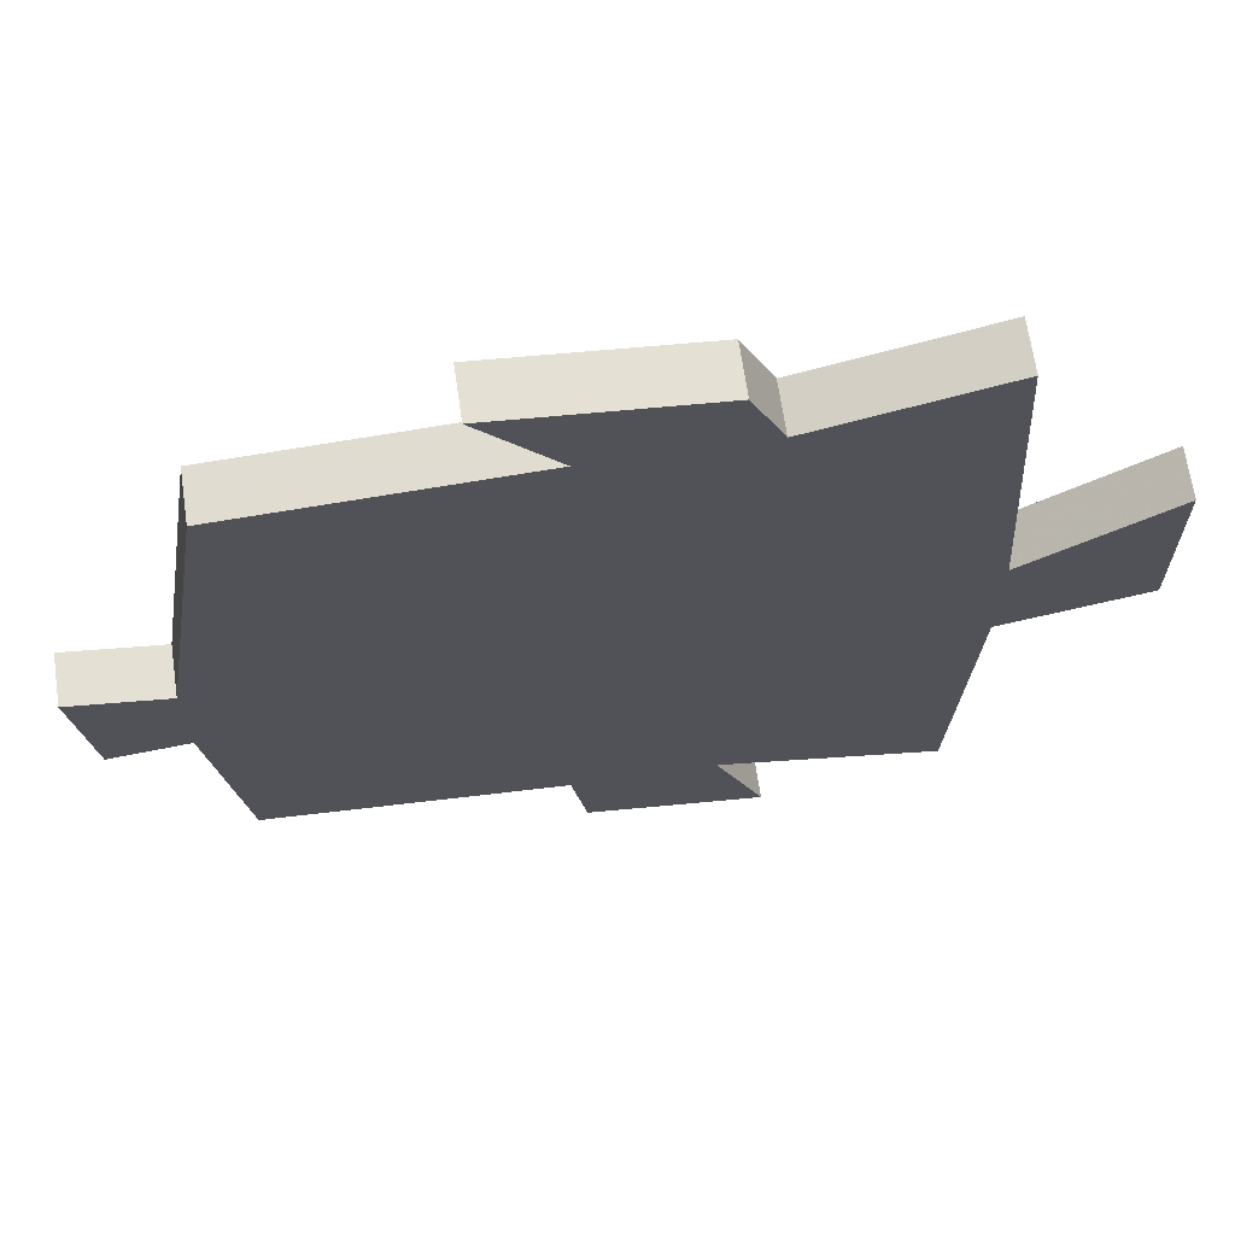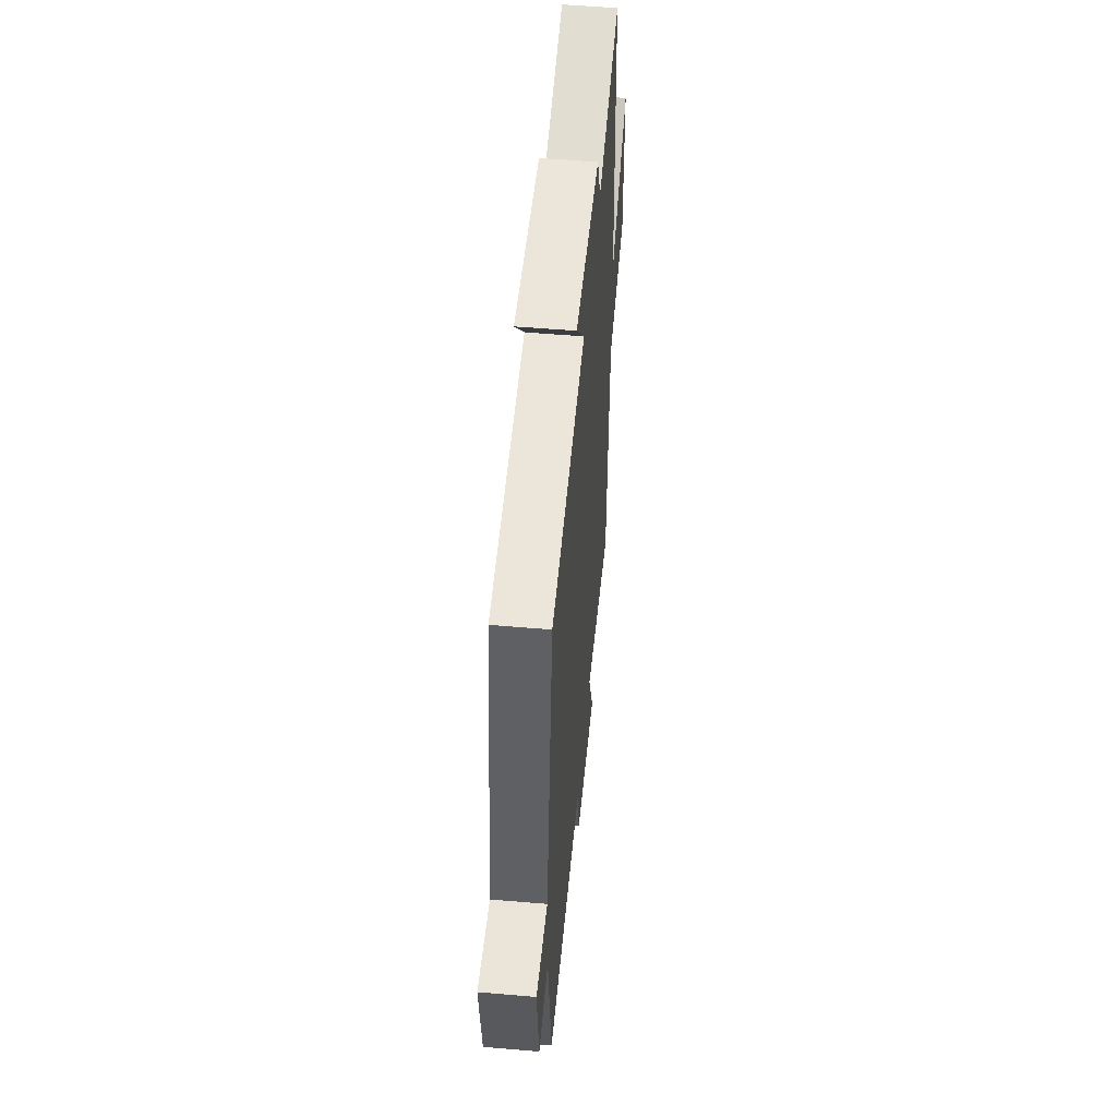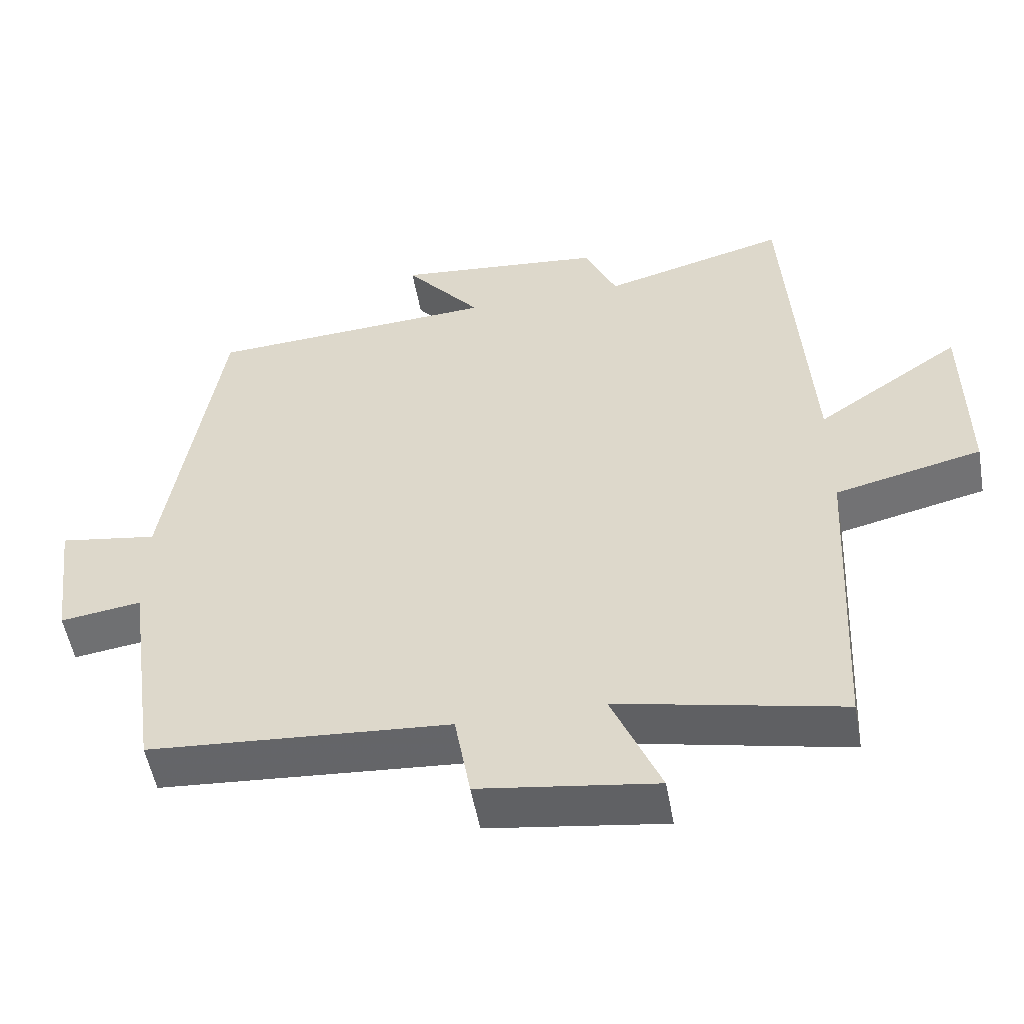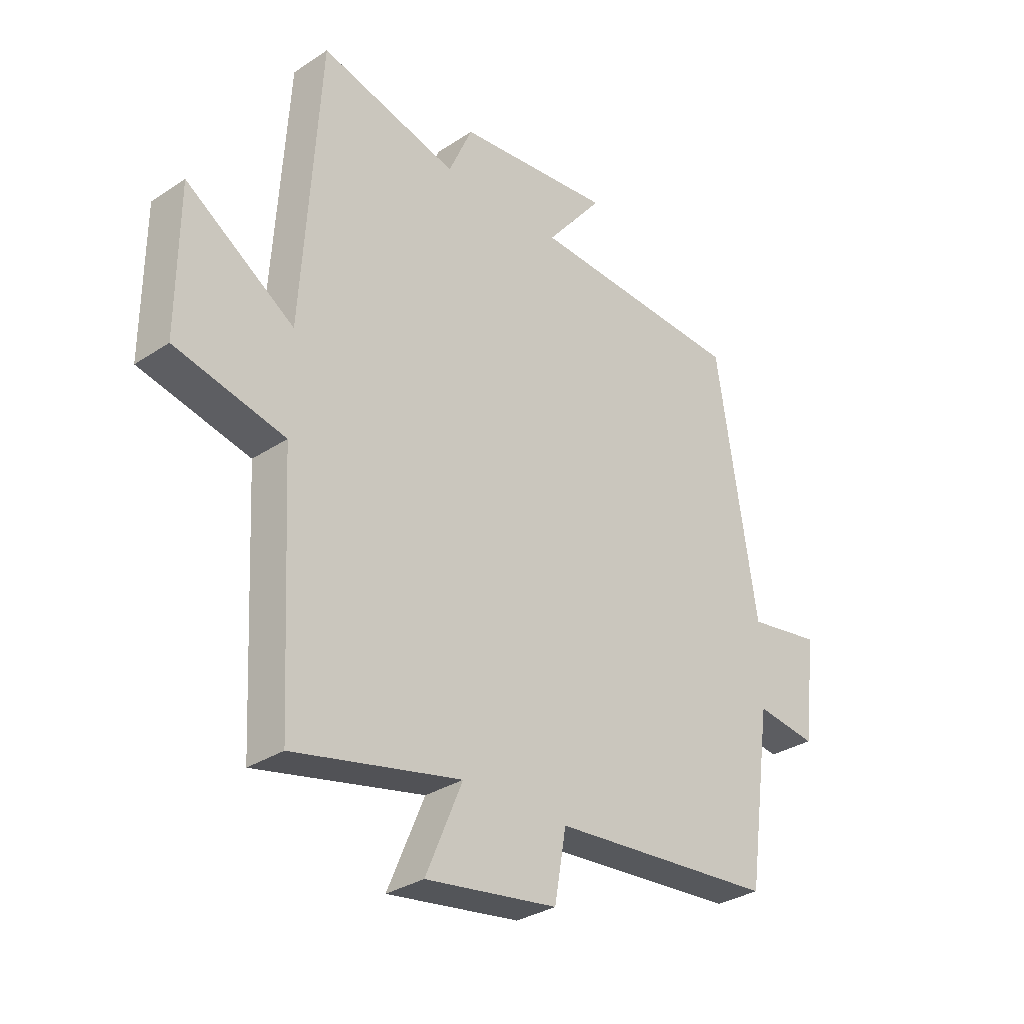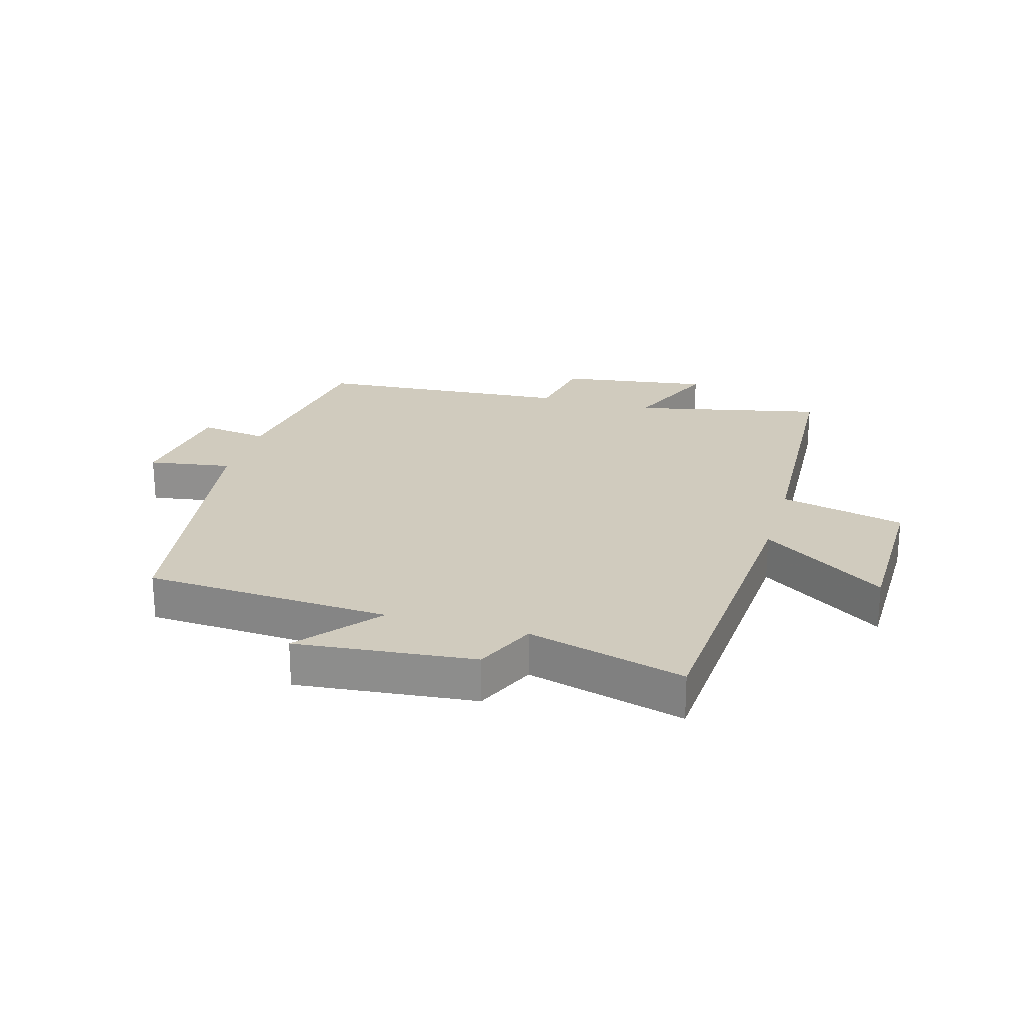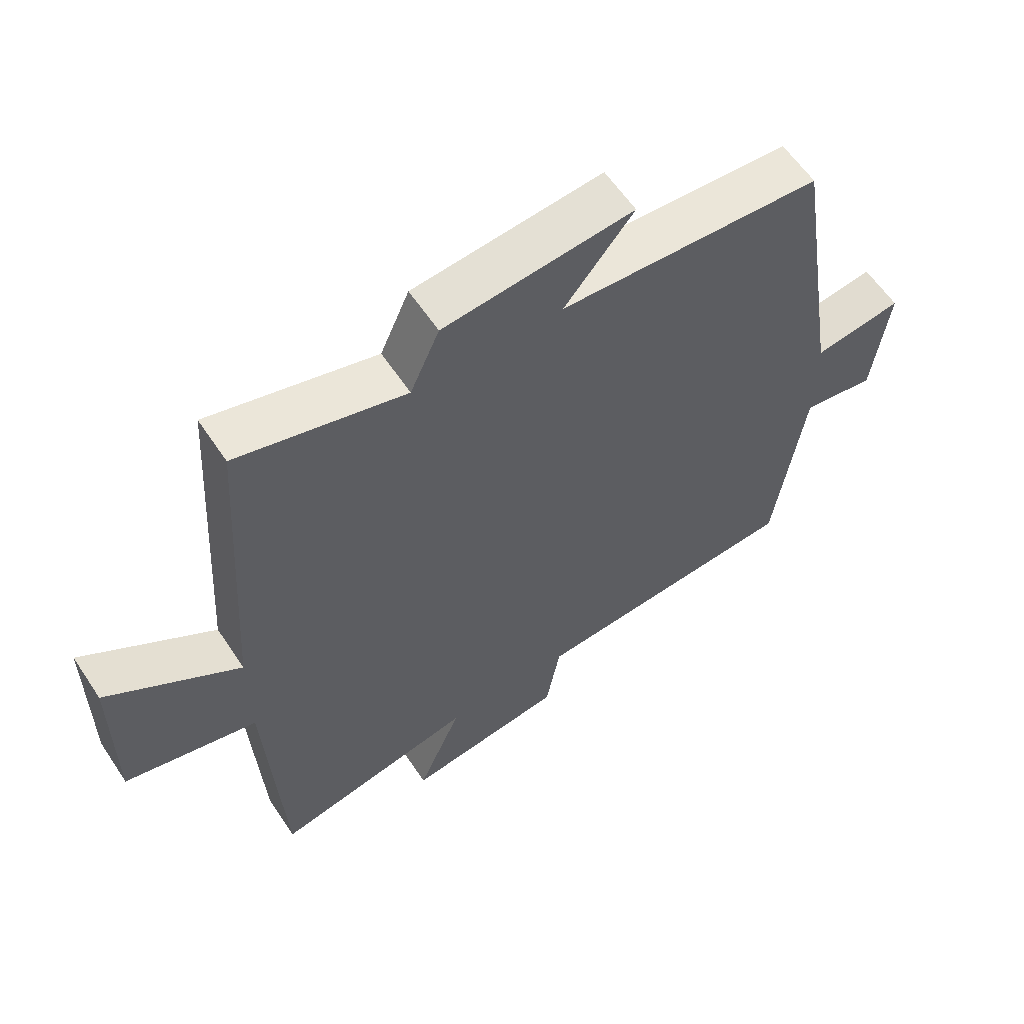
<metadata>
{"format":"obj","ext":"obj","renderer":"f3d","projection":"perspective","resolution":1024,"background":"white","views":[{"elev":67.5,"azim":-8.3,"up":"+Z"},{"elev":53.5,"azim":-84.8,"up":"+Z"},{"elev":-52.9,"azim":10.2,"up":"+Z"},{"elev":-31.4,"azim":133.2,"up":"+Z"},{"elev":23.5,"azim":16.1,"up":"+Y"},{"elev":59.9,"azim":146.5,"up":"+Z"}]}
</metadata>
<code>
v 0.467 0.07 0.569
v 0.5 0.07 0.053
v 0.703 0.07 0.189
v 0.705 0.07 -0.077
v 0.5 0.07 -0.125
v 0.477 0.07 -0.568
v 0.165 0.07 -0.5
v 0.233 0.07 -0.661
v -0.013 0.07 -0.625
v -0.035 0.07 -0.5
v -0.455 0.07 -0.468
v -0.5 0.07 -0.15
v -0.613 0.07 -0.166
v -0.637 0.07 0.026
v -0.5 0.07 0.004
v -0.425 0.07 0.477
v -0.021 0.07 0.5
v -0.128 0.07 0.631
v 0.164 0.07 0.601
v 0.209 0.07 0.5
v 0.467 0 0.569
v 0.5 0 0.053
v 0.703 0 0.189
v 0.705 0 -0.077
v 0.5 0 -0.125
v 0.477 0 -0.568
v 0.165 0 -0.5
v 0.233 0 -0.661
v -0.013 0 -0.625
v -0.035 0 -0.5
v -0.455 0 -0.468
v -0.5 0 -0.15
v -0.613 0 -0.166
v -0.637 0 0.026
v -0.5 0 0.004
v -0.425 0 0.477
v -0.021 0 0.5
v -0.128 0 0.631
v 0.164 0 0.601
v 0.209 0 0.5
f 17 18 19 20
f 15 16 17 20
f 15 20 1 2
f 12 13 14 15
f 12 15 2
f 11 12 2
f 10 11 2
f 7 8 9 10
f 7 10 2 3
f 5 6 7
f 5 7 3
f 3 4 5
f 40 39 38 37
f 40 37 36 35
f 22 21 40 35
f 35 34 33 32
f 22 35 32
f 22 32 31
f 22 31 30
f 30 29 28 27
f 23 22 30 27
f 27 26 25
f 23 27 25
f 25 24 23
f 1 21 22 2
f 2 22 23 3
f 3 23 24 4
f 4 24 25 5
f 5 25 26 6
f 6 26 27 7
f 7 27 28 8
f 8 28 29 9
f 9 29 30 10
f 10 30 31 11
f 11 31 32 12
f 12 32 33 13
f 13 33 34 14
f 14 34 35 15
f 15 35 36 16
f 16 36 37 17
f 17 37 38 18
f 18 38 39 19
f 19 39 40 20
f 20 40 21 1

</code>
